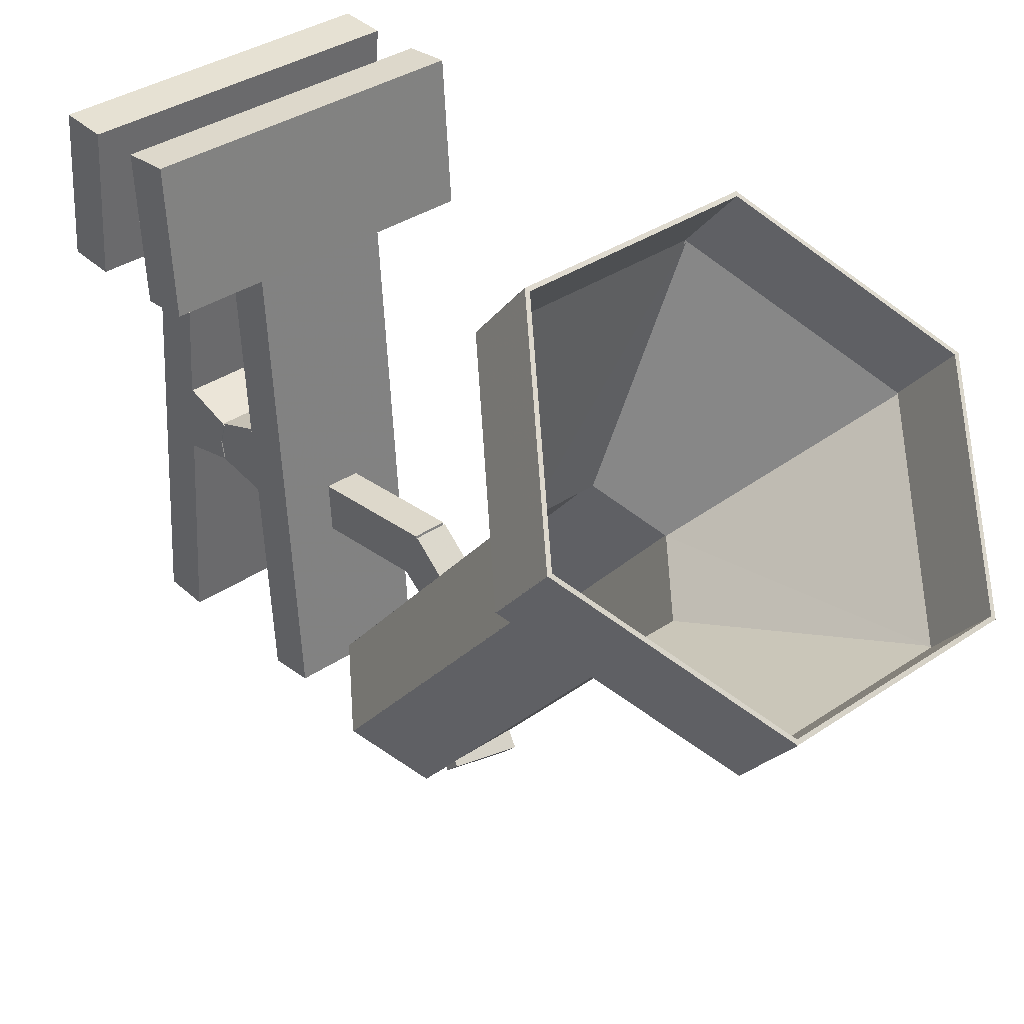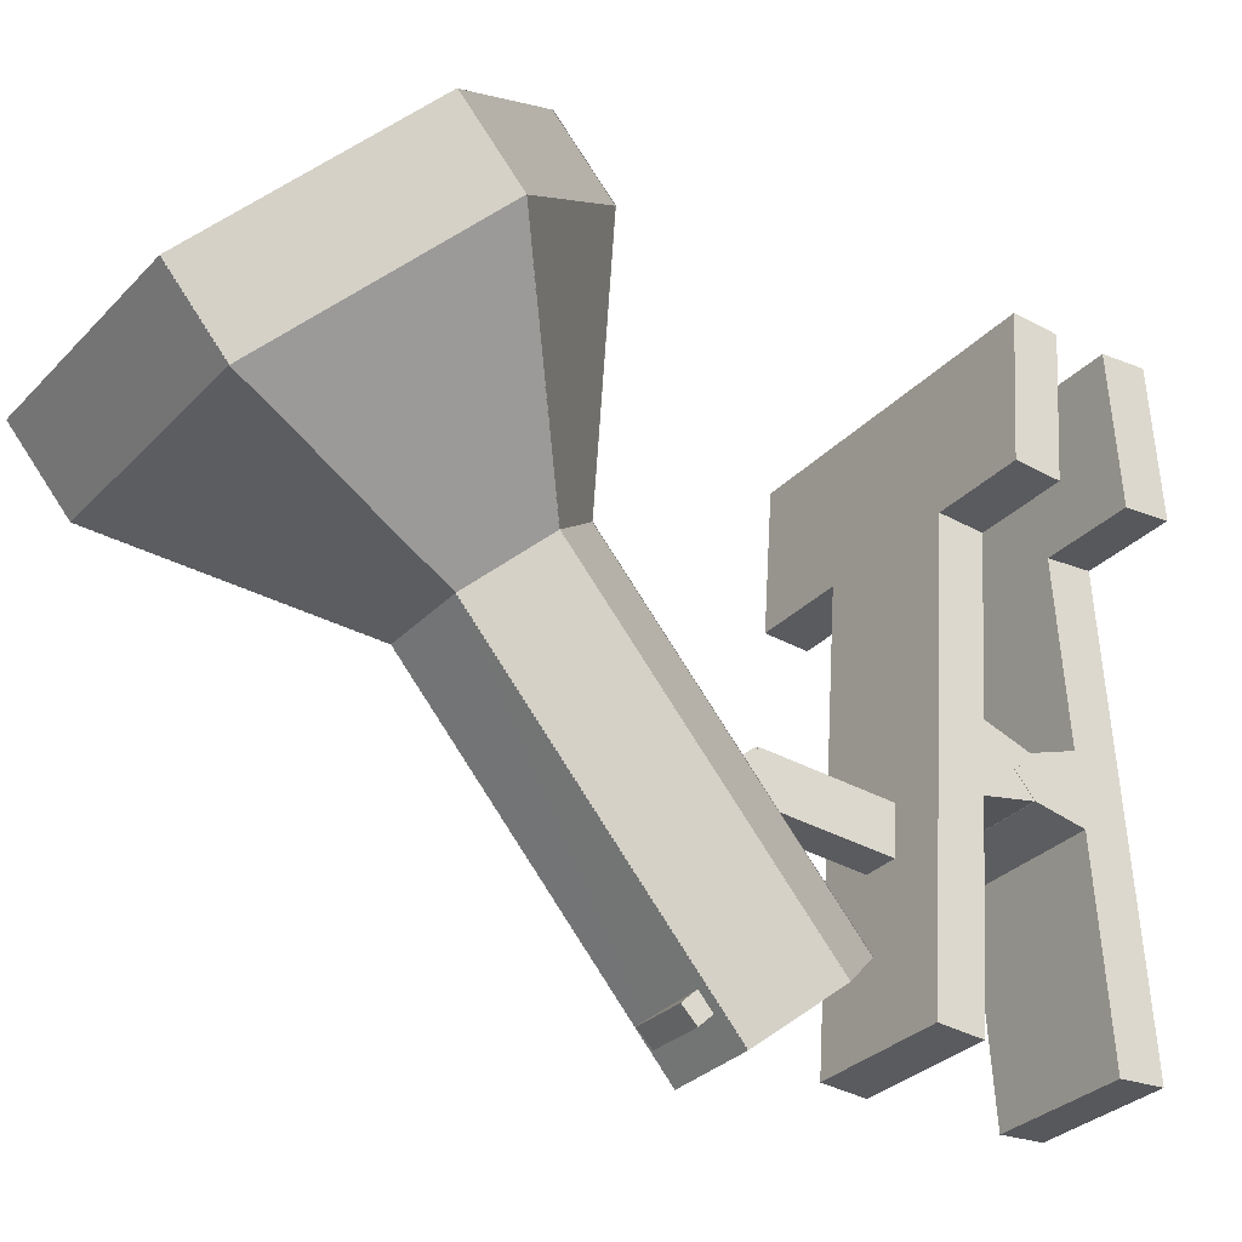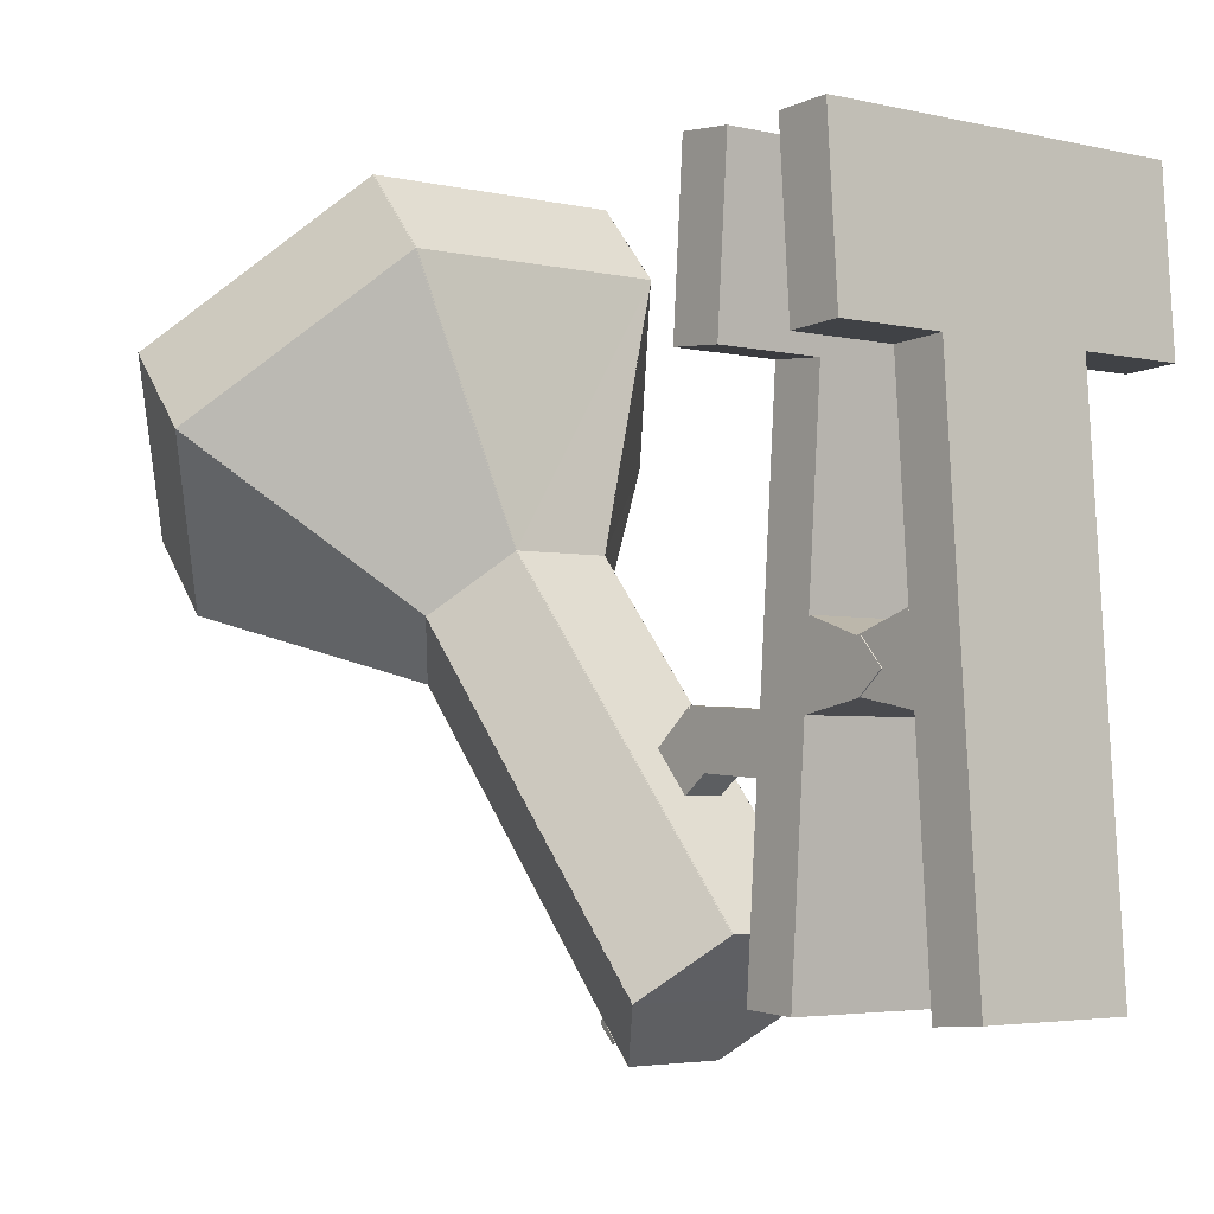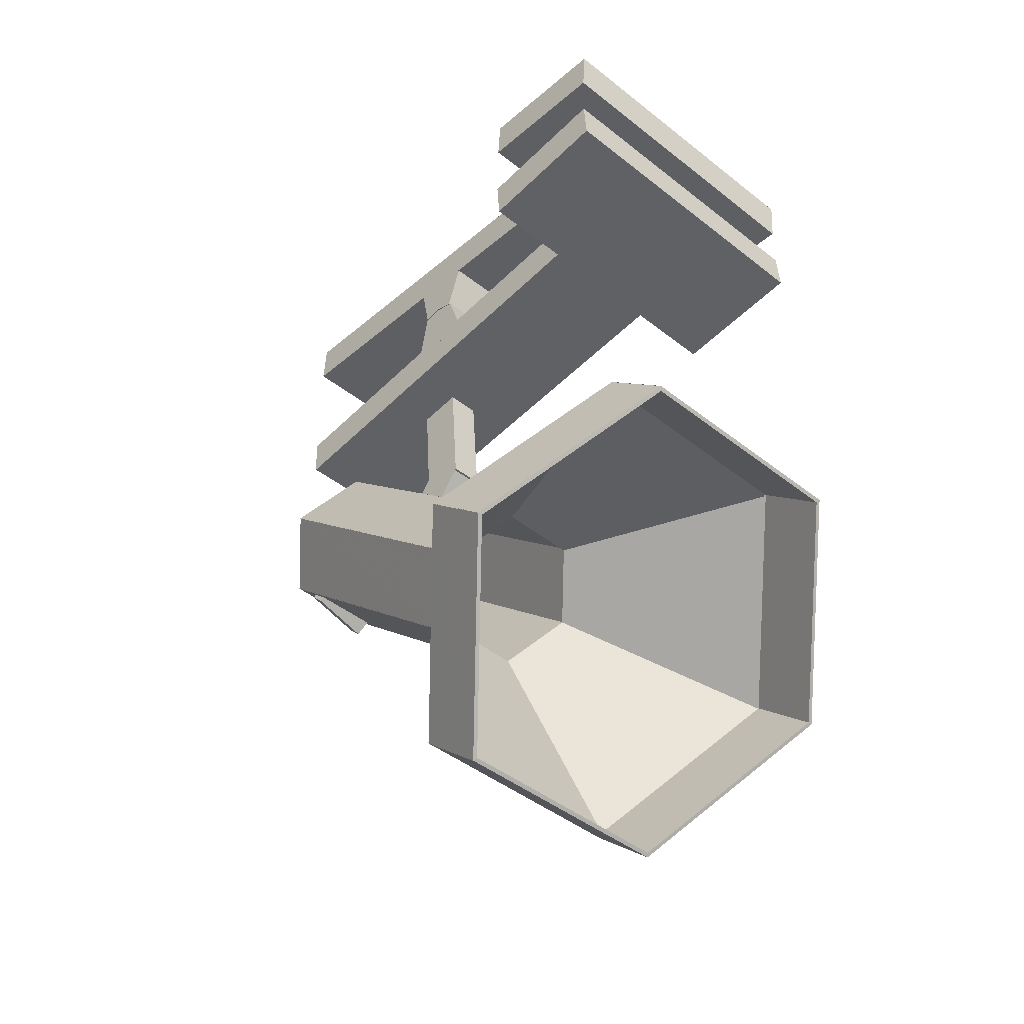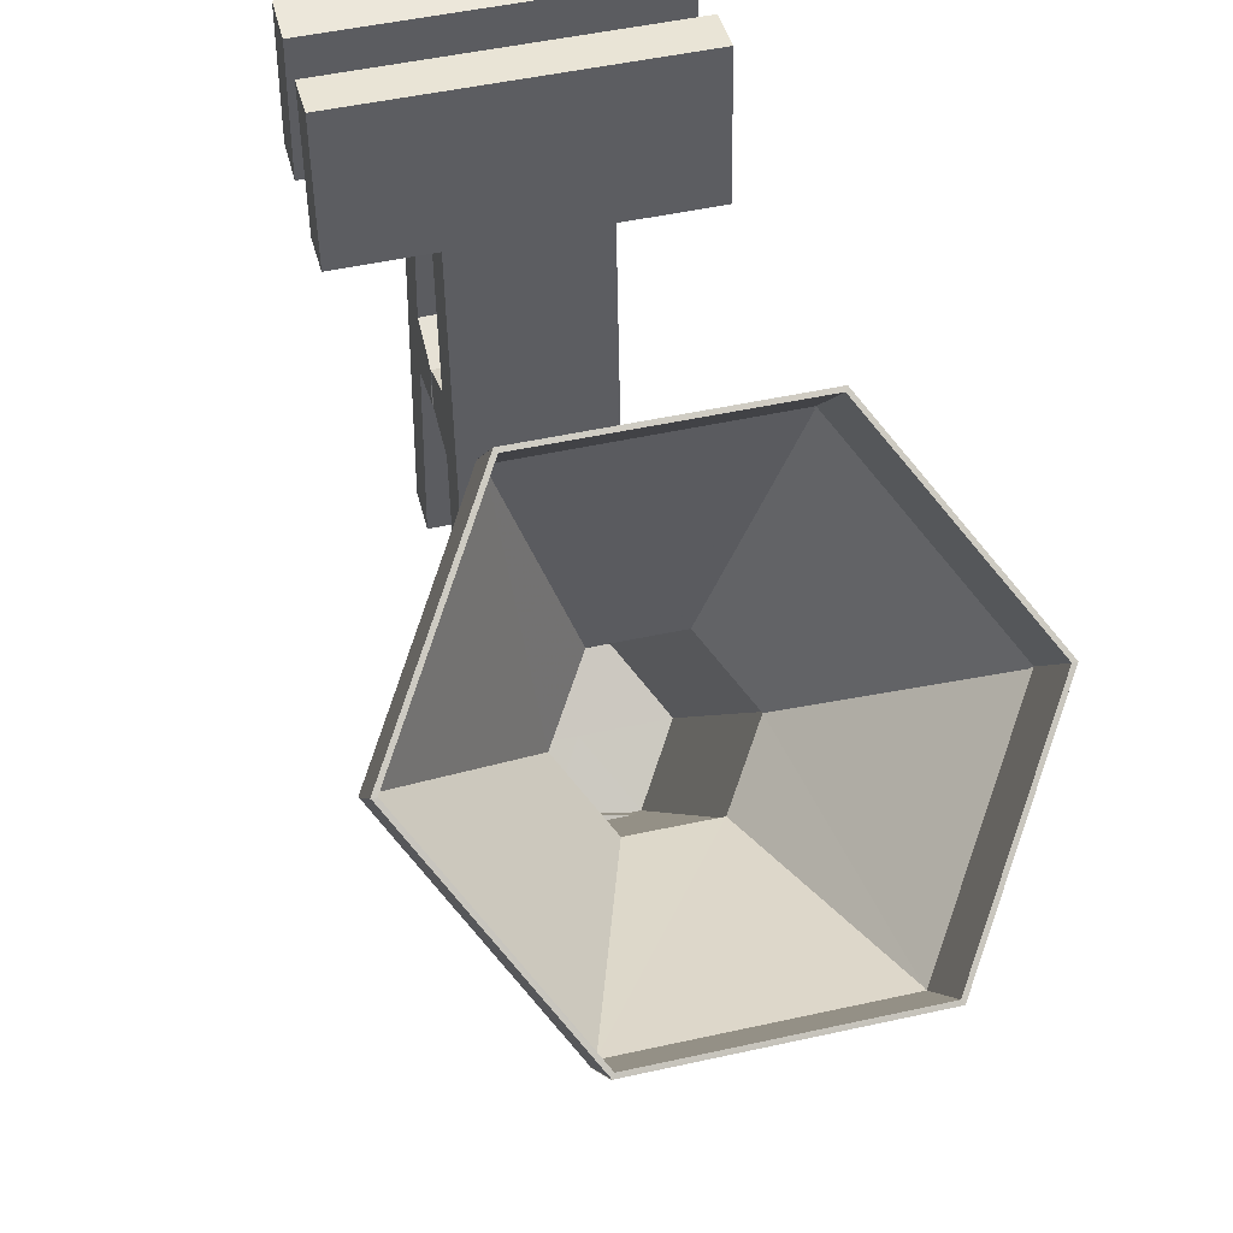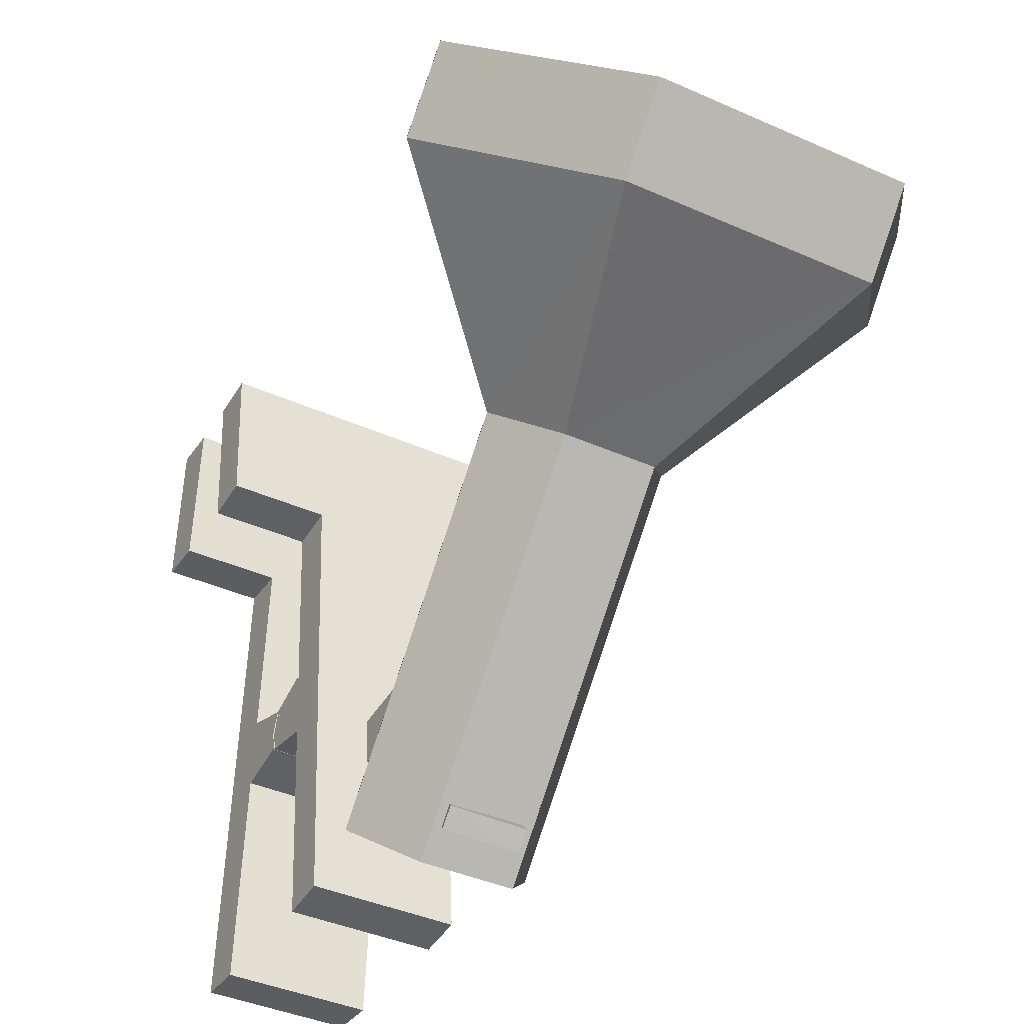
<metadata>
{"format":"obj","ext":"obj","renderer":"f3d","projection":"perspective","resolution":1024,"background":"white","views":[{"elev":35.0,"azim":-42.3,"up":"+Z"},{"elev":-30.5,"azim":55.4,"up":"+Z"},{"elev":-3.5,"azim":140.4,"up":"+Z"},{"elev":-43.6,"azim":-42.9,"up":"+Y"},{"elev":47.3,"azim":-14.3,"up":"+Z"},{"elev":-39.4,"azim":-29.2,"up":"+Z"}]}
</metadata>
<code>
g sweethome3d_hinge_2
v -0.002026 0.9826 -0.06496
v 0.002474 0.9826 -0.06496
v -0.002026 0.9819 -0.06421
v 0.002474 0.9819 -0.06421
v -0.002026 0.9826 -0.06346
v 0.002474 0.9826 -0.06346
v -0.002026 0.9834 -0.06421
v 0.002474 0.9834 -0.06421
f 1 2 4 3
f 3 4 6 5
f 4 2 8 6
f 5 6 8 7
f 7 8 2 1
f 1 3 5 7
g sweethome3d_opening_on_hinge_2_AttacheBas
v -0.00228 0.9814 -0.0607
v 0.00272 0.9814 -0.0607
v -0.00228 0.9761 -0.06529
v 0.00272 0.9761 -0.06529
v -0.00228 0.9805 -0.07041
v 0.00272 0.9805 -0.07041
v -0.00228 0.986 -0.06616
v 0.00272 0.986 -0.06616
v 0.00272 0.9805 -0.07041
f 13 11 9 15
f 14 16 10 12
f 9 11 12 10
f 11 13 14 12
f 14 13 15 16 17
f 16 15 9 10
g PinceBas
v 0.01017 0.9987 -0.09139
v 0.01017 1.003 -0.02654
v -0.00983 1.003 -0.02654
v -0.00983 0.9987 -0.09139
v 0.02365 1.003 -0.02667
v 0.02365 1.005 -0.00572
v -0.0234 1.005 -0.00572
v -0.0234 1.003 -0.02667
v -0.00983 1.006 -0.05685
v 0.01017 1.006 -0.05685
v 0.01017 1.014 -0.05538
v -0.00983 1.014 -0.05538
v 0.01017 1.007 -0.06223
v -0.00983 1.007 -0.06223
v 0.01017 1.015 -0.06077
v -0.00983 1.015 -0.06077
v -0.00983 1.005 -0.09184
v 0.01017 1.005 -0.09184
v -0.0234 1.011 -0.00618
v -0.0234 1.01 -0.02713
v -0.00983 1.01 -0.027
v 0.01017 1.01 -0.027
v 0.02365 1.011 -0.00618
v 0.02365 1.01 -0.02713
v 0.01017 1.015 -0.05492
v -0.00983 1.015 -0.05492
v -0.00983 1.008 -0.05242
v 0.01017 1.008 -0.05242
v -0.00983 1.006 -0.0576
v 0.01017 1.006 -0.0576
v 0.01017 1.013 -0.0601
v -0.00983 1.013 -0.0601
f 18 19 20 21
f 22 23 24 25
f 26 27 28 29
f 30 27 26 31
f 32 33 29 28
f 30 31 33 32
f 31 26 29 33
f 30 32 28 27
f 21 34 35 18
f 25 24 36 37
f 35 34 38 39
f 35 39 19 18
f 23 40 36 24
f 41 40 23 22
f 42 43 44 45
f 44 46 47 45
f 45 47 48 42
f 49 43 42 48
f 47 46 49 48
f 49 46 44 43
f 38 20 19 39
f 38 34 21 20
f 25 37 41 22
f 41 37 36 40
g AttacheHaut
v -0.00228 1.001 -0.06893
v -0.00228 1.001 -0.06194
v 0.00272 1.001 -0.06194
v 0.00272 1.001 -0.06893
v -0.00228 0.9817 -0.06058
v 0.00272 0.9817 -0.06058
v -0.00228 0.9811 -0.06755
v 0.00272 0.9811 -0.06755
v 0.00272 1.001 -0.06893
f 50 51 52 53
f 51 54 55 52
f 57 55 54 56
f 53 58 57 56 50
f 55 57 53 52
f 56 54 51 50
g sweethome3d_opening_on_hinge_2_Interrupteur
v -0.00433 0.9728 -0.09133
v -0.00429 0.975 -0.09345
v -0.00484 0.9729 -0.09554
v -0.00487 0.9708 -0.09342
v 0.0055 0.9715 -0.09252
v 0.00496 0.9694 -0.09461
v 0.005 0.9715 -0.09674
v 0.00554 0.9736 -0.09465
f 59 60 61 62
f 63 64 65 66
f 65 64 62 61
f 63 59 62 64
f 60 59 63 66
f 60 66 65 61
g sweethome3d_hinge_1
v -0.00978 1.015 -0.05477
v -0.00978 1.018 -0.05797
v -0.00978 1.015 -0.06076
v -0.00978 1.012 -0.05755
v 0.01022 1.015 -0.06076
v 0.01022 1.012 -0.05755
v 0.01022 1.015 -0.05477
v 0.01022 1.018 -0.05797
f 67 68 69 70
f 69 71 72 70
f 70 72 73 67
f 67 73 74 68
f 72 71 74 73
f 68 74 71 69
g sweethome3d_opening_on_hinge_1_PinceHaut
v -0.00992 1.015 -0.06063
v -0.00992 1.022 -0.0621
v 0.01008 1.022 -0.0621
v 0.01008 1.015 -0.06063
v -0.00992 1.016 -0.05997
v 0.01008 1.016 -0.05997
v 0.01008 1.014 -0.05479
v -0.00992 1.014 -0.05479
v -0.00992 1.024 -0.09171
v 0.01008 1.024 -0.09171
v 0.01008 1.02 -0.02687
v -0.00992 1.02 -0.02687
v 0.02365 1.018 -0.00604
v 0.02365 1.025 -0.00559
v -0.0234 1.025 -0.00559
v -0.0234 1.018 -0.00604
v 0.01008 1.023 -0.05671
v -0.00992 1.023 -0.05671
v -0.00992 1.016 -0.05525
v -0.00992 1.023 -0.05747
v -0.00992 1.021 -0.05228
v 0.01008 1.021 -0.05228
v 0.01008 1.023 -0.05747
v -0.00992 1.026 -0.02641
v 0.01008 1.026 -0.02641
v -0.0234 1.02 -0.02699
v -0.0234 1.026 -0.02654
v 0.02365 1.02 -0.02699
v 0.02365 1.026 -0.02654
v 0.01008 1.016 -0.05525
v 0.01008 1.031 -0.09125
v -0.00992 1.031 -0.09125
f 75 76 77 78
f 79 80 81 82
f 83 84 85 86
f 87 88 89 90
f 91 77 76 92
f 76 75 93 92
f 94 95 96 97
f 98 86 85 99
f 100 90 89 101
f 102 87 90 100
f 88 103 101 89
f 103 88 87 102
f 94 79 82 95
f 91 92 93 104
f 78 77 91 104
f 96 95 82 81
f 103 102 100 101
f 99 105 106 98
f 78 104 93 75
f 81 80 97 96
f 94 97 80 79
f 105 99 85 84
f 106 83 86 98
f 106 105 84 83
g sweethome3d_opening_on_hinge_2_Reflecteur
v -0.00521 0.9408 -0.05639
v -0.01113 0.9486 -0.04967
v -0.03264 0.9301 -0.02839
v -0.01596 0.9083 -0.04733
v 0.01226 0.9483 -0.04986
v 0.0063 0.9408 -0.05642
v 0.01706 0.9082 -0.04736
v 0.03378 0.9298 -0.02858
v -0.01113 0.9486 -0.04967
v -0.00517 0.9561 -0.04311
v -0.01593 0.9517 -0.0096
v -0.03264 0.9301 -0.02839
v 0.0063 0.9408 -0.05642
v -0.00521 0.9408 -0.05639
v -0.01596 0.9083 -0.04733
v 0.01706 0.9082 -0.04736
v -0.00517 0.9561 -0.04311
v 0.00634 0.9561 -0.04314
v 0.01709 0.9516 -0.00964
v -0.01593 0.9517 -0.0096
v 0.00634 0.9561 -0.04314
v 0.01226 0.9483 -0.04986
v 0.03378 0.9298 -0.02858
v 0.01709 0.9516 -0.00964
f 107 108 109 110
f 111 112 113 114
f 115 116 117 118
f 119 120 121 122
f 123 124 125 126
f 127 128 129 130
g sweethome3d_opening_on_hinge_2_LampSide
v 0.00683 0.9764 -0.09875
v 0.0133 0.9847 -0.09146
v 0.0133 0.9487 -0.05002
v 0.00683 0.9403 -0.05731
v 0.01738 0.9519 -0.00948
v 0.01736 0.9438 -0.00015
v -0.01624 0.9438 -0.00012
v -0.01626 0.952 -0.00945
v -0.03306 0.93 -0.02854
v -0.0162 0.952 -0.00944
v -0.01618 0.9438 -0.0001
v -0.03303 0.9219 -0.01919
v 0.01774 0.9526 -0.00931
v -0.01662 0.9526 -0.00928
v -0.01659 0.9443 0.00025
v 0.01771 0.9443 0.00022
v 0.01728 0.9 -0.03825
v 0.01729 0.9081 -0.04762
v -0.01635 0.9081 -0.04759
v -0.01633 0.9 -0.03822
v -0.00551 0.9921 -0.08402
v 0.00663 0.9921 -0.08405
v 0.00662 0.9564 -0.04299
v -0.0055 0.9564 -0.04296
v 0.03407 0.93 -0.02858
v 0.01729 0.952 -0.00945
v 0.00653 0.9564 -0.04296
v 0.01255 0.9485 -0.04987
v 0.03481 0.9302 -0.02876
v 0.01759 0.9078 -0.04827
v 0.03409 0.93 -0.02853
v 0.01258 0.9485 -0.04982
v 0.00648 0.9406 -0.05669
v 0.01723 0.9081 -0.04763
v 0.00654 0.9763 -0.09774
v -0.0056 0.9764 -0.09772
v -0.00559 0.9407 -0.05665
v 0.00654 0.9406 -0.05668
v 0.01756 0.8995 -0.03868
v 0.03475 0.9219 -0.01921
v 0.03406 0.9219 -0.01918
v 0.01722 0.9 -0.03826
v -0.0055 0.9763 -0.09775
v -0.01153 0.9843 -0.09084
v -0.01152 0.9486 -0.04978
v -0.0055 0.9406 -0.05669
v 0.01764 0.9526 -0.00927
v 0.03478 0.9302 -0.02881
v 0.01327 0.9487 -0.05007
v 0.00689 0.9571 -0.04276
v 0.000502 0.9848 -0.09154
v -0.01227 0.9847 -0.09147
v -0.0058 0.9931 -0.08419
v 0.01762 0.8995 -0.03867
v -0.01668 0.8996 -0.03864
v -0.01671 0.9078 -0.04823
v 0.01765 0.9078 -0.04826
v -0.03304 0.9301 -0.02849
v -0.033 0.9219 -0.01914
v -0.01624 0.9 -0.03825
v -0.01626 0.9081 -0.04763
v 0.01258 0.9842 -0.09088
v 0.00648 0.9763 -0.09776
v -0.01658 0.8995 -0.03867
v -0.03369 0.922 -0.01917
v -0.03375 0.9303 -0.02872
v -0.01661 0.9078 -0.04826
v 0.00653 0.9921 -0.08402
v 0.01256 0.9842 -0.09092
v 0.00689 0.9931 -0.0842
v 0.01327 0.9847 -0.09151
v -0.01224 0.9488 -0.04998
v -0.00586 0.9403 -0.0573
v -0.00586 0.9764 -0.09874
v -0.01224 0.9848 -0.09143
v 0.01761 0.9443 0.00025
v 0.03472 0.9219 -0.01925
v 0.03403 0.9218 -0.01922
v 0.01727 0.9438 -0.00011
v -0.00586 0.9931 -0.0842
v 0.00698 0.9931 -0.08423
v -0.01155 0.9485 -0.04983
v -0.00544 0.9564 -0.04295
v -0.00595 0.9764 -0.09871
v 0.00689 0.9764 -0.09874
v 0.00689 0.9404 -0.05729
v -0.00595 0.9404 -0.05727
v -0.01227 0.9487 -0.05003
v -0.0058 0.9571 -0.04275
v -0.01155 0.9842 -0.09089
v -0.00545 0.9921 -0.08401
v -0.00586 0.9571 -0.04276
v 0.00698 0.957 -0.04279
v -0.03372 0.9219 -0.01921
v -0.01653 0.9443 0.00026
v -0.01656 0.9527 -0.00926
v -0.03378 0.9302 -0.02877
v 0.000515 0.9842 -0.09091
f 131 132 133 134
f 135 136 137 138
f 139 140 141 142
f 143 144 145 146
f 147 148 149 150
f 151 152 153 154
f 155 156 157 158
f 159 160 134 133
f 161 162 163 164
f 165 166 167 168
f 169 170 171 172
f 146 145 137 136
f 173 174 175 176
f 177 178 179 180
f 181 182 183
f 184 185 186 187
f 188 189 190 191
f 192 193 163 162
f 194 195 196 197
f 190 189 195 194
f 198 199 158 157
f 200 180 179 201
f 197 196 202 203
f 204 205 181
f 178 177 206 207
f 185 184 147 150
f 155 208 209 156
f 181 210 211
f 203 202 205 204
f 139 212 213 140
f 214 215 216 217
f 160 159 170 169
f 148 168 167 149
f 135 138 154 153
f 187 186 217 216
f 183 182 218 219
f 220 221 213 212
f 171 161 164 172
f 215 214 181
f 188 191 176 175
f 210 222 223 211
f 224 225 226 227
f 206 209 208 207
f 142 141 225 224
f 144 143 223 222
f 227 226 219 218
f 200 201 181
f 181 132 131
f 165 228 166
f 228 221 220
f 198 228 199
f 228 193 192
f 228 174 173
f 228 152 151

</code>
